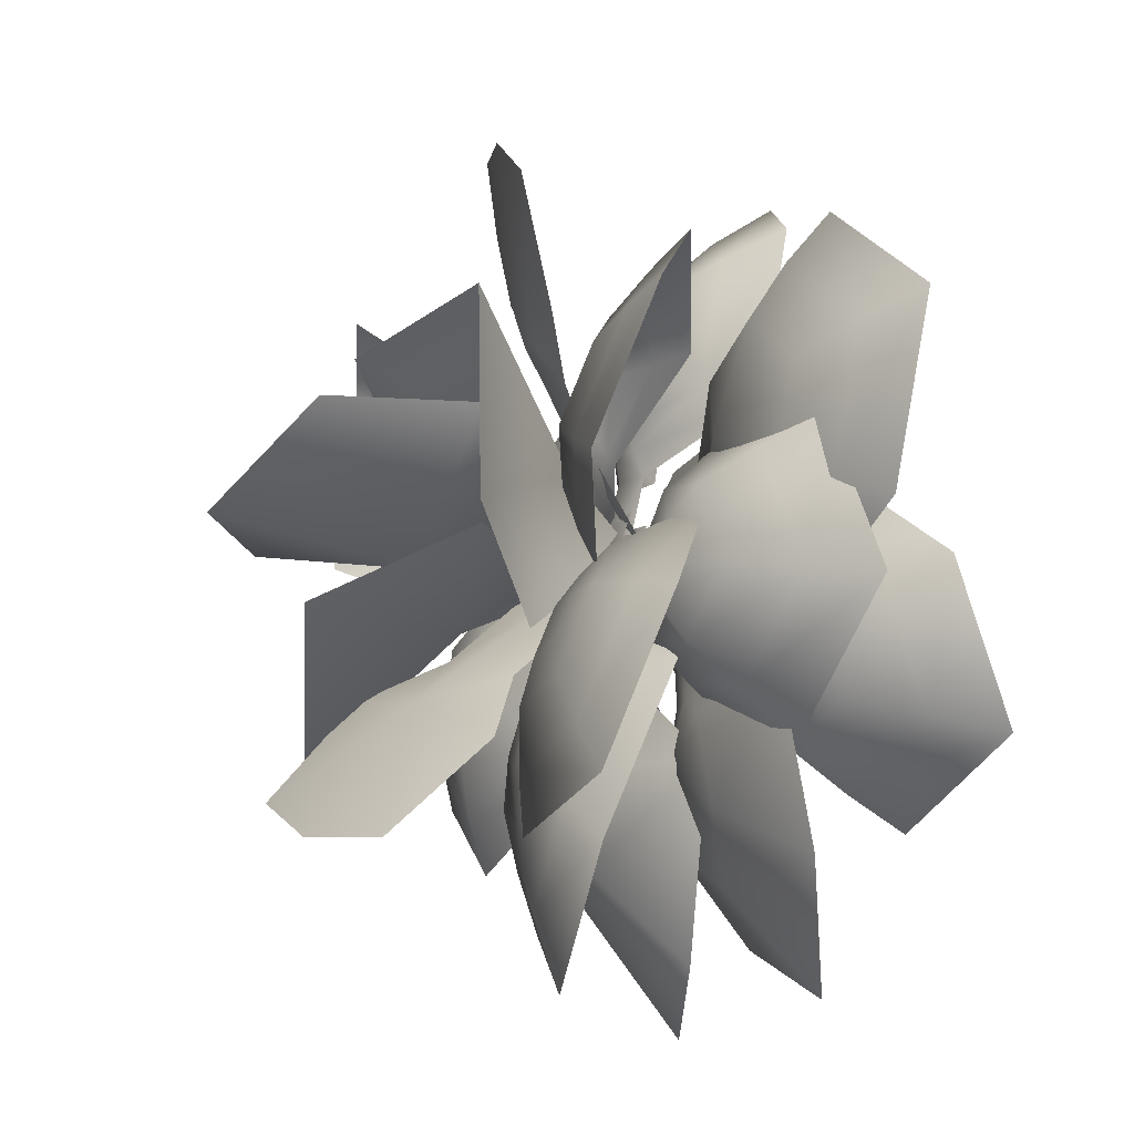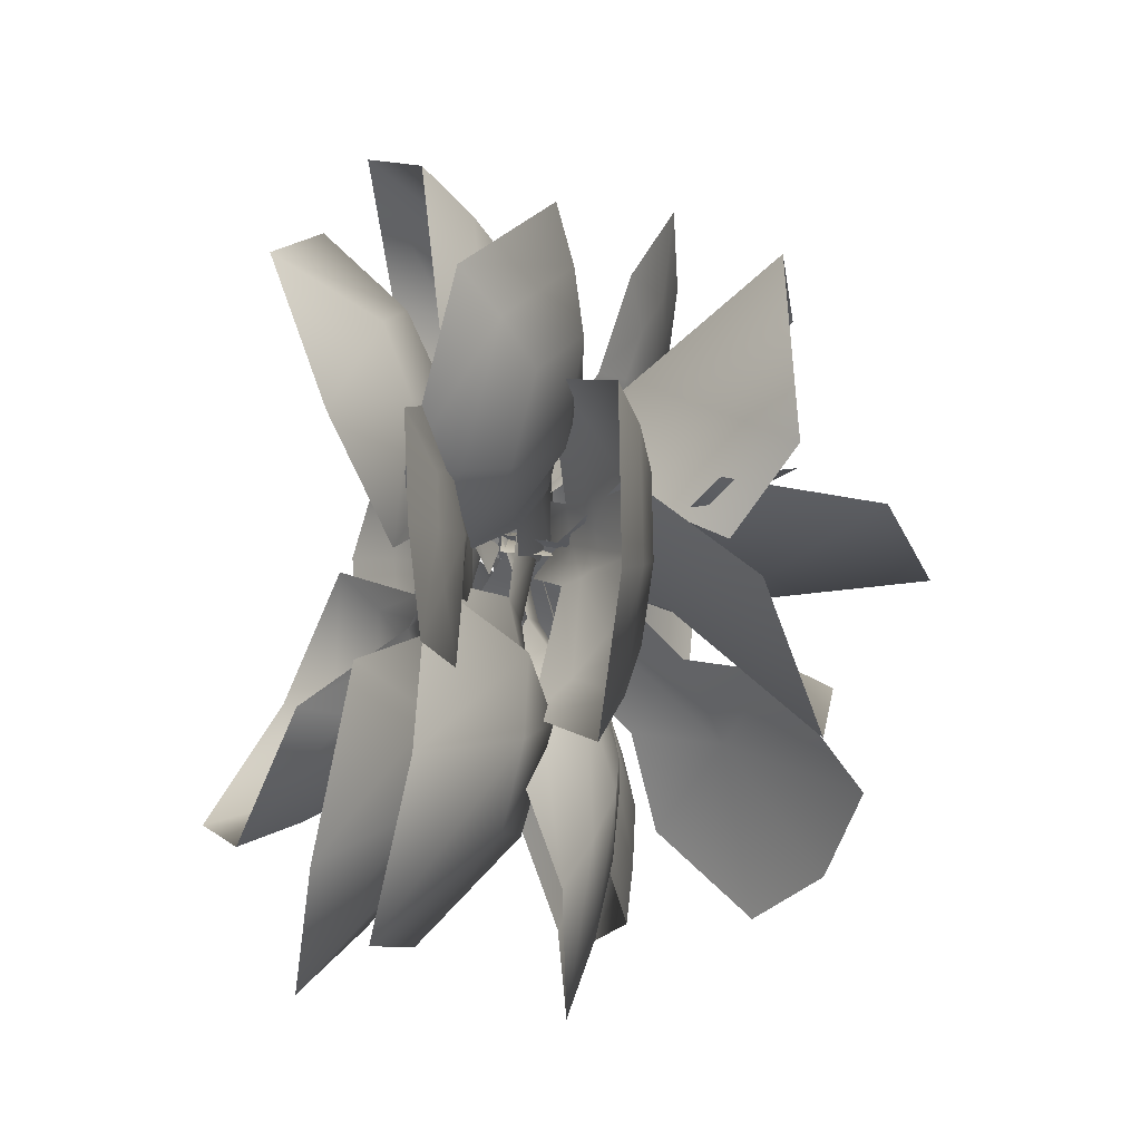
<metadata>
{"format":"obj","ext":"obj","renderer":"f3d","projection":"perspective","resolution":1024,"background":"white","views":[{"elev":-32.4,"azim":-107.2,"up":"+Z"},{"elev":-7.6,"azim":84.1,"up":"+Z"}]}
</metadata>
<code>
g febg_tropical_001_palmtree_07_1
v 10.36 1452 -6.488
v -104 1420 -44.4
v 7.776 1430 -53.67
v -101.1 1436 3.035
v 14.87 1440 42.38
v -96.93 1430 51.66
v -131.1 1442 4.848
v -128 1438 42.12
v -133.4 1430 -31.51
v -195.8 1342 -175.9
v -183.1 1419 160.4
v -167.4 1382 208.3
v -204.8 1388 -134.1
v -418.4 1330 -158.3
v -353.7 1410 173.9
v -390 1370 225.9
v -375.4 1379 -120.6
v -514 1318 45.29
v -448.7 1370 35.45
v -165.9 1437 31.62
v -168 1440 7.312
v -235.7 1458 10.18
v -203.2 1448 106.4
v -169.4 1432 -16.41
v -314.6 1442 115.3
v -217.4 1428 -85.66
v -376.5 1416 24.93
v -328.7 1422 -76.85
v 5.317 1438 -14.69
v -12.82 1369 -103
v 42.98 1408 -29.54
v -49.55 1390 -84.93
v -27.73 1421 17.38
v -83.53 1382 -56.1
v -66.52 1391 -107.2
v -92.69 1385 -84.97
v -38.23 1375 -121.1
v 56.52 1244 -199.5
v -204.4 1343 -60.34
v -226.3 1296 -11.78
v 13.43 1303 -204.9
v -55.13 1178 -349.7
v -290.4 1292 -176
v -338 1230 -162
v -72.57 1252 -320.6
v -249.8 1135 -317
v -222.5 1219 -295.4
v -83.43 1381 -133.8
v -100.4 1377 -119.4
v -118.7 1392 -190.2
v -65.06 1371 -142.9
v -175.2 1382 -115.7
v -33.8 1356 -209.6
v -231 1350 -190.8
v -89.63 1324 -284.7
v -187 1302 -268.4
v 11.03 1516 -25.61
v -52.3 1476 -106.5
v 32.6 1489 -60.26
v -73.4 1494 -71.23
v -8.179 1495 12.75
v -93.08 1482 -33.53
v -96.77 1499 -84.74
v -111.8 1491 -55.95
v -80.67 1486 -111.7
v -52.62 1378 -242.8
v -206.3 1456 4.594
v -215.7 1403 49.2
v -81.75 1436 -218.4
v -221.7 1363 -335.9
v -335.4 1444 -66.5
v -384.8 1388 -43.92
v -210.9 1424 -289.5
v -386.6 1331 -232.6
v -336.7 1400 -210.6
v -133.9 1493 -81.44
v -124.1 1499 -100.3
v -196.9 1503 -45.21
v -113.6 1490 -117.9
v -281.5 1495 -91.77
v -115.4 1490 -191.2
v -199.9 1483 -237.8
v -282.3 1467 -186.1
v -186.2 1515 -86.29
v -153.4 1512 -105.2
v -175.5 1525 -131.4
v -230.2 1512 -110.6
v -148.2 1514 -115
v -230.7 1502 -159.7
v -142.7 1511 -124.2
v -187.7 1508 -186.6
v -143.7 1511 -162.4
v -1.581 1442 6.308
v 86.23 1530 -16.71
v 19.78 1425 7.492
v 41.41 1550 -21.8
v 93.1 1652 -89.48
v -23.48 1451 -13.79
v 0.2202 1560 -45.49
v 243.1 1588 32.54
v -109.1 1686 -69.64
v 331.3 1718 -83.64
v -40.83 1864 -164.3
v 213.8 1802 -241.2
v -334.3 1754 79.15
v -248 1724 -133.2
v -94.6 1579 25.53
v -72.7 1618 -171.6
v -38.53 1489 -23.75
v -13.51 1512 11.07
v 64.28 1428 9.103
v 50.34 1417 -10.37
v 70.77 1426 40.79
v 1.36 1517 58.46
v 47.77 1722 68.92
v -124.9 1839 108.4
v -334.3 1754 79.15
v -0.2684 1474 9.398
v 42.97 1619 -32.82
v 42.97 1470 -21.8
v 0.086 1621 -13.47
v 0.4979 1726 -71.32
v -41.98 1470 -21.8
v -41.98 1619 -32.82
v 170.4 1701 46.42
v -169.9 1705 47.93
v 170.4 1885 19.36
v -169.4 1885 19.36
v 0.4979 1971 -42.31
v 16.24 1485 19.43
v 17.23 1541 108.5
v 1.681 1478 35.7
v 48.69 1552 79.15
v 104.5 1614 164.7
v 38.36 1475 11.35
v 87.62 1550 59.07
v -73.34 1705 130.7
v 139.9 1715 -17.36
v 4.191 1813 258.6
v 250.9 1773 71.57
v 208.3 1765 287.6
v -1.202 1453 -13
v 56.45 1402 -111
v 43.09 1428 -2.198
v 11.2 1421 -120.7
v -50.9 1445 -17.81
v -37.54 1419 -126.6
v 21.39 1416 -186.8
v -2.982 1415 -189.8
v 34.51 1424 -255.3
v 44.01 1406 -182
v 196 1302 -160.5
v -66.94 1425 -243.8
v -180 1372 -223
v 121 1390 -212.6
v 224.1 1259 -378.2
v -52.84 1403 -352.6
v -151.8 1328 -440.6
v 135.1 1369 -321.4
v 44.78 1246 -513.8
v 45.45 1362 -389.2
v -1.768 1472 -11.45
v 29.02 1418 76.38
v -35.32 1458 15.47
v 60.76 1426 48.19
v 22.45 1459 -45.31
v 86.8 1418 15.6
v 101.2 1410 86.77
v 114.2 1406 70.47
v 145 1405 128.7
v 85.29 1406 100.9
v -22.53 1341 200.5
v 183.5 1397 49.58
v 208.6 1343 -42.66
v 67.99 1396 171.1
v 107.3 1267 323.4
v 248.4 1359 111
v 338.3 1268 80.26
v 132.9 1359 232.6
v 281.3 1209 257.1
v 219.9 1330 199.4
v 2.857 1523 4.97
v -95.13 1554 -28.65
v -2.709 1525 -39.91
v -91.58 1547 14.08
v -2.182 1496 38.83
v -94.6 1525 50.08
v -113.8 1560 18.53
v -116.1 1543 46.26
v -116.5 1565 -14.38
v -183 1576 -153.9
v -177 1507 136.8
v -180.9 1461 161.1
v -178.6 1596 -105.8
v -364.2 1640 -129.3
v -316.5 1556 155.7
v -362.1 1524 185.7
v -318.2 1645 -86.85
v -461.9 1594 33.08
v -393.4 1609 38.21
v -144.8 1561 41.32
v -143.3 1572 23.32
v -177.1 1556 106.6
v -145.1 1575 1.954
v -267.7 1588 118.9
v -178.2 1614 -50.84
v -268.8 1645 -38.54
v -317.6 1622 42.64
v -182.8 1584 72.44
v -166.3 1587 39.01
v -190.7 1608 36.52
v -229.2 1601 78.74
v -165.5 1593 29.79
v -254.8 1618 39.68
v -166.4 1594 18.85
v -229.7 1630 -1.882
v -183.4 1614 -8.178
v -9.384 1512 12.6
v -31.52 1542 -105.9
v 27.58 1507 -13.13
v -68.06 1541 -82.63
v -44.37 1489 25.73
v -103.5 1524 -67.07
v -84.36 1557 -106.4
v -111.3 1543 -94.52
v -56.52 1557 -124.1
v 32.88 1552 -253.7
v -227.1 1522 -112.1
v -254.9 1477 -98.23
v -7.808 1579 -230.5
v -84.73 1627 -435.3
v -316.7 1580 -250.5
v -372.5 1553 -279.9
v -97.42 1636 -368.9
v -286.9 1606 -457.6
v -251.5 1620 -385.9
v -120.8 1561 -126.5
v -103.1 1570 -134.3
v -197.3 1566 -130
v -84.85 1570 -146
v -256.1 1604 -220.8
v -53.36 1603 -207.7
v -112.2 1641 -298.5
v -213.2 1631 -309.6
v -168.3 1591 -154.6
v -129.3 1588 -152.9
v -138.5 1610 -181.1
v -198.3 1610 -201
v -120.3 1593 -156.8
v -176.5 1624 -246.3
v -110.9 1593 -162.8
v -124.9 1629 -240.7
v -94.85 1610 -194.3
v -11.82 1491 15.64
v 45.79 1500 -95.99
v 29.56 1467 13.4
v 4.43 1516 -96.53
v -53.38 1474 3.221
v -37.16 1507 -106.2
v 9.582 1535 -126.8
v -21.61 1528 -134
v 40.6 1522 -126.4
v 179.7 1447 -187.5
v -106.9 1525 -218
v -152 1475 -228.2
v 141.9 1504 -187.5
v 212.4 1523 -401.4
v -82.44 1582 -378.4
v -119.4 1551 -442.1
v 166.4 1561 -347.9
v 61.49 1542 -540.2
v 53.24 1575 -452
v -6.059 1550 -160
v 14.74 1555 -155.6
v -61.79 1573 -207.6
v 35.41 1547 -154.7
v -45.47 1603 -316.9
v 104.1 1561 -186.3
v 120.4 1591 -295.7
v 44.98 1596 -365.6
v -18.03 1588 -209.6
v 9.836 1574 -186.7
v 25.73 1596 -211.5
v -9.872 1607 -263.1
v 20.23 1577 -184.3
v 35.35 1605 -287.6
v 30.57 1573 -184.2
v 73.07 1600 -252.9
v 64.91 1581 -199.5
v 5.261 1528 -2.524
v 119.1 1536 21.69
v 18.15 1514 42.45
v 107.8 1544 -22.99
v 0.5698 1511 -46.34
v 101.5 1533 -67.09
v 134.3 1560 -28.54
v 129.5 1551 -62.14
v 142.9 1553 5.516
v 234.6 1506 138.5
v 173.2 1537 -175.9
v 164.2 1493 -216.7
v 226.8 1547 94.73
v 433.3 1556 97.34
v 324.7 1576 -207.2
v 363 1544 -257.8
v 378.3 1585 63.39
v 503.6 1551 -101.2
v 431.8 1581 -87.86
v 162.3 1560 -57
v 165.4 1566 -34.95
v 219.8 1601 -46.73
v 185.6 1573 -131.3
v 171.1 1562 -12.61
v 285 1598 -151.9
v 220.7 1579 46.24
v 355.3 1601 -73.57
v 320.1 1604 25.67
v 19.3 1528 -17
v 98.33 1521 68.51
v 1.851 1534 28.25
v 114.2 1510 25.95
v 28.52 1493 -48.4
v 125 1481 -8.135
v 142 1514 35.24
v 150.2 1492 9.288
v 129.9 1523 67.64
v 118.6 1525 234.2
v 230.6 1418 -46.11
v 225.3 1364 -72.42
v 149.4 1541 187.3
v 312.1 1506 311.3
v 377.9 1404 12.59
v 418.8 1345 4.699
v 296.7 1526 246
v 456.2 1394 206.2
v 406.4 1441 166
v 179 1496 29.39
v 173.6 1510 46.44
v 236.1 1523 61.78
v 237 1467 -15.5
v 165.6 1516 67.71
v 333.8 1458 23.06
v 183.7 1547 137.8
v 352.5 1482 123.8
v 280.5 1538 176.4
v 18.57 1515 -10.95
v 116.4 1473 -82.13
v 51.51 1489 14.2
v 82.93 1490 -106.7
v -17.59 1494 -33.1
v 47.33 1478 -129.4
v 122.9 1494 -164.3
v 105.1 1488 -175.7
v 164.7 1518 -222.8
v 139.6 1486 -152
v 261.9 1377 -80.45
v 78.71 1495 -248
v -14.56 1394 -269.7
v 216.9 1487 -153.4
v 391.9 1356 -272.4
v 143.7 1485 -343.9
v 115.5 1373 -461.6
v 281.9 1476 -249.3
v 315.3 1318 -461.3
v 243.6 1457 -343.8
v 18.42 1515 -17.11
v -47.99 1474 74.53
v -21.03 1489 -29.83
v -8.22 1491 86.5
v 59.9 1494 -8.281
v 32.93 1478 96.08
v -16.81 1498 117.9
v 14.05 1489 125.1
v -46.64 1485 108.9
v -184.1 1378 115.3
v 92.3 1451 206
v 139.7 1395 201.5
v -150.5 1438 141.3
v -238.5 1359 323.5
v 51.5 1437 362.1
v 85.25 1376 409.7
v -191.3 1424 297.5
v -101.1 1321 468
v -88.27 1395 405.8
v -3.583 1497 153
v -24.73 1504 148.6
v 47.59 1500 211.3
v -45.18 1496 141.7
v 19.63 1481 317
v -118.8 1495 166.4
v -146.8 1476 272.1
v -76.16 1450 344.4
v 1.77 1516 212.5
v -23.82 1515 183.3
v -44.05 1520 213.6
v -12.21 1506 265.3
v -34.39 1518 181.1
v -60.1 1491 279
v -44.61 1514 177.7
v -95.4 1504 242.9
v -81.42 1513 190
v -6.926 1546 130.4
v 2.198 1464 5.295
v 56.2 1458 52.07
v -59 1558 80.52
v -53.18 1469 -42.67
v -116.8 1557 35.77
v -39.75 1590 202.4
v -89.98 1610 149.6
v -150.4 1602 108.2
v -85.85 1628 204.8
v -111 1638 178.4
v -136.6 1660 207.2
v -78.63 1646 261.7
v -25.29 1627 316.1
v -141.2 1634 157.7
v -266.4 1653 115.2
v -132.4 1679 314.7
v -132.9 1693 422.2
v -199.2 1659 161.2
v -332.4 1708 247.4
v -190.3 1690 280.8
v -248.7 1714 354.4
v -232.2 1687 227.3
v -12.57 1474 -24.06
v 51.39 1602 -69.02
v 45.21 1496 12
v -11.63 1585 -102
v -71.81 1451 -61.04
v -65.87 1557 -142.6
v 71.21 1672 -143.9
v 2.972 1660 -173.8
v 14.09 1725 -234.2
v -46.21 1628 -218.2
v 153.7 1758 -164.8
v -98.61 1664 -328.2
v 179.5 1852 -297.6
v -33.6 1765 -430.4
v 78.63 1827 -384.9
v 9.79 1423 -8.919
v 167.5 1418 26.89
v 20.69 1416 50.81
v 161.3 1431 -33.95
v -1.389 1431 -70.17
v 152.2 1430 -95.76
v 291.3 1398 19.78
v 289.1 1417 -41.43
v 282.1 1409 -103
v 326.6 1414 -45.5
v 323.1 1410 -76.29
v 364.1 1409 -49.57
v 327.7 1405 -14.89
v 370 1378 81.69
v 358.3 1406 -116.7
v 352.6 1401 -183.8
v 367 1395 16.06
v 501.5 1341 52.71
v 421.6 1385 -110.1
v 479.1 1359 -170.7
v 432.8 1376 1.571
v 513.6 1344 -61.65
v 438.9 1378 -55.61
g febg_tropical_001_palmtree_07_1_0
f 3 2 1
f 2 4 1
f 5 1 4
f 6 5 4
f 7 4 2
f 8 6 4
f 7 8 4
f 9 7 2
f 9 2 10
f 8 11 6
f 11 12 6
f 13 9 10
f 13 10 14
f 11 15 12
f 15 16 12
f 17 13 14
f 17 14 18
f 19 18 16
f 15 19 16
f 19 17 18
f 20 8 7
f 21 7 9
f 21 20 7
f 22 20 21
f 20 23 8
f 23 11 8
f 22 23 20
f 24 21 9
f 24 9 13
f 22 21 24
f 23 25 11
f 25 15 11
f 22 25 23
f 26 24 13
f 26 13 17
f 22 24 26
f 25 27 15
f 27 19 15
f 22 27 25
f 28 26 17
f 28 17 19
f 27 28 19
f 22 26 28
f 22 28 27
f 31 30 29
f 30 32 29
f 33 29 32
f 34 33 32
f 35 32 30
f 36 34 32
f 35 36 32
f 37 35 30
f 37 30 38
f 36 39 34
f 39 40 34
f 41 37 38
f 41 38 42
f 39 43 40
f 43 44 40
f 45 41 42
f 45 42 46
f 47 46 44
f 43 47 44
f 47 45 46
f 48 35 37
f 49 36 35
f 48 49 35
f 50 49 48
f 51 48 37
f 51 37 41
f 50 48 51
f 49 52 36
f 50 52 49
f 52 39 36
f 53 51 41
f 53 41 45
f 50 51 53
f 52 54 39
f 54 43 39
f 50 54 52
f 55 53 45
f 55 45 47
f 50 53 55
f 56 47 43
f 54 56 43
f 56 55 47
f 50 55 56
f 50 56 54
f 59 58 57
f 58 60 57
f 61 57 60
f 62 61 60
f 63 60 58
f 64 62 60
f 63 64 60
f 65 63 58
f 65 58 66
f 64 67 62
f 67 68 62
f 69 65 66
f 69 66 70
f 67 71 68
f 71 72 68
f 73 69 70
f 73 70 74
f 75 74 72
f 71 75 72
f 75 73 74
f 76 64 63
f 77 63 65
f 77 76 63
f 78 67 64
f 76 78 64
f 79 65 69
f 79 77 65
f 80 71 67
f 78 80 67
f 81 69 73
f 81 79 69
f 82 73 75
f 82 81 73
f 83 75 71
f 80 83 71
f 83 82 75
f 84 78 76
f 85 76 77
f 85 84 76
f 86 84 85
f 84 87 78
f 87 80 78
f 86 87 84
f 88 85 77
f 88 77 79
f 86 85 88
f 87 89 80
f 89 83 80
f 86 89 87
f 90 88 79
f 86 88 90
f 90 79 81
f 89 91 83
f 91 82 83
f 86 91 89
f 92 90 81
f 92 81 82
f 91 92 82
f 86 90 92
f 86 92 91
f 95 94 93
f 94 96 93
f 94 97 96
f 98 93 96
f 99 98 96
f 97 99 96
f 100 97 94
f 99 97 101
f 97 100 102
f 97 103 101
f 97 102 104
f 97 104 103
f 107 106 105
f 107 108 106
f 108 107 109
f 109 107 110
f 109 110 111
f 112 109 111
f 113 111 110
f 114 113 110
f 107 114 110
f 114 107 115
f 107 116 115
f 107 117 116
f 120 119 118
f 119 121 118
f 119 122 121
f 123 118 121
f 124 123 121
f 122 124 121
f 125 122 119
f 124 122 126
f 122 125 127
f 122 128 126
f 122 127 129
f 122 129 128
f 132 131 130
f 131 133 130
f 131 134 133
f 135 130 133
f 136 135 133
f 134 136 133
f 137 134 131
f 136 134 138
f 134 137 139
f 134 140 138
f 134 139 141
f 134 141 140
f 144 143 142
f 143 145 142
f 146 142 145
f 147 146 145
f 148 145 143
f 149 147 145
f 148 149 145
f 150 149 148
f 151 148 143
f 150 148 151
f 151 143 152
f 149 153 147
f 150 153 149
f 153 154 147
f 155 151 152
f 150 151 155
f 155 152 156
f 153 157 154
f 150 157 153
f 157 158 154
f 159 155 156
f 150 155 159
f 159 156 160
f 161 160 158
f 157 161 158
f 150 161 157
f 161 159 160
f 150 159 161
f 164 163 162
f 163 165 162
f 166 162 165
f 167 166 165
f 168 165 163
f 169 167 165
f 168 169 165
f 170 169 168
f 171 168 163
f 170 168 171
f 171 163 172
f 169 173 167
f 170 173 169
f 173 174 167
f 175 171 172
f 170 171 175
f 175 172 176
f 173 177 174
f 170 177 173
f 177 178 174
f 179 175 176
f 170 175 179
f 179 176 180
f 181 180 178
f 177 181 178
f 170 181 177
f 181 179 180
f 170 179 181
f 184 183 182
f 183 185 182
f 186 182 185
f 187 186 185
f 188 185 183
f 189 187 185
f 188 189 185
f 190 188 183
f 190 183 191
f 189 192 187
f 192 193 187
f 194 190 191
f 194 191 195
f 192 196 193
f 196 197 193
f 198 194 195
f 198 195 199
f 200 199 197
f 196 200 197
f 200 198 199
f 201 189 188
f 202 188 190
f 202 201 188
f 203 192 189
f 201 203 189
f 204 190 194
f 204 202 190
f 205 196 192
f 203 205 192
f 206 194 198
f 206 204 194
f 207 198 200
f 207 206 198
f 208 200 196
f 205 208 196
f 208 207 200
f 209 203 201
f 210 201 202
f 210 209 201
f 211 209 210
f 209 212 203
f 212 205 203
f 211 212 209
f 213 210 202
f 213 202 204
f 211 210 213
f 212 214 205
f 214 208 205
f 211 214 212
f 215 213 204
f 211 213 215
f 215 204 206
f 214 216 208
f 216 207 208
f 211 216 214
f 217 215 206
f 217 206 207
f 216 217 207
f 211 215 217
f 211 217 216
f 220 219 218
f 219 221 218
f 222 218 221
f 223 222 221
f 224 221 219
f 225 223 221
f 224 225 221
f 226 224 219
f 226 219 227
f 225 228 223
f 228 229 223
f 230 226 227
f 230 227 231
f 228 232 229
f 232 233 229
f 234 230 231
f 234 231 235
f 236 235 233
f 232 236 233
f 236 234 235
f 237 225 224
f 238 224 226
f 238 237 224
f 239 228 225
f 237 239 225
f 240 226 230
f 240 238 226
f 241 232 228
f 239 241 228
f 242 230 234
f 242 240 230
f 243 234 236
f 243 242 234
f 244 236 232
f 241 244 232
f 244 243 236
f 245 239 237
f 246 237 238
f 246 245 237
f 247 245 246
f 245 248 239
f 248 241 239
f 247 248 245
f 249 246 238
f 249 238 240
f 247 246 249
f 248 250 241
f 250 244 241
f 247 250 248
f 251 249 240
f 247 249 251
f 251 240 242
f 250 252 244
f 252 243 244
f 247 252 250
f 253 251 242
f 253 242 243
f 252 253 243
f 247 251 253
f 247 253 252
f 256 255 254
f 255 257 254
f 258 254 257
f 259 258 257
f 260 257 255
f 261 259 257
f 260 261 257
f 262 260 255
f 262 255 263
f 261 264 259
f 264 265 259
f 266 262 263
f 266 263 267
f 264 268 265
f 268 269 265
f 270 266 267
f 270 267 271
f 272 271 269
f 268 272 269
f 272 270 271
f 273 261 260
f 274 260 262
f 274 273 260
f 275 264 261
f 273 275 261
f 276 262 266
f 276 274 262
f 277 268 264
f 275 277 264
f 278 266 270
f 278 276 266
f 279 270 272
f 279 278 270
f 280 272 268
f 277 280 268
f 280 279 272
f 281 275 273
f 282 273 274
f 282 281 273
f 283 281 282
f 281 284 275
f 284 277 275
f 283 284 281
f 285 282 274
f 285 274 276
f 283 282 285
f 284 286 277
f 286 280 277
f 283 286 284
f 287 285 276
f 283 285 287
f 287 276 278
f 286 288 280
f 288 279 280
f 283 288 286
f 289 287 278
f 289 278 279
f 288 289 279
f 283 287 289
f 283 289 288
f 292 291 290
f 291 293 290
f 294 290 293
f 295 294 293
f 296 293 291
f 297 295 293
f 296 297 293
f 298 296 291
f 298 291 299
f 297 300 295
f 300 301 295
f 302 298 299
f 302 299 303
f 300 304 301
f 304 305 301
f 306 302 303
f 306 303 307
f 308 307 305
f 304 308 305
f 308 306 307
f 309 297 296
f 310 296 298
f 310 309 296
f 311 309 310
f 309 312 297
f 312 300 297
f 311 312 309
f 313 310 298
f 313 298 302
f 311 310 313
f 312 314 300
f 314 304 300
f 311 314 312
f 315 313 302
f 315 302 306
f 311 313 315
f 314 316 304
f 316 308 304
f 311 316 314
f 317 315 306
f 317 306 308
f 316 317 308
f 311 315 317
f 311 317 316
f 320 319 318
f 319 321 318
f 322 318 321
f 323 322 321
f 324 321 319
f 325 323 321
f 324 325 321
f 326 324 319
f 326 319 327
f 325 328 323
f 328 329 323
f 330 326 327
f 330 327 331
f 328 332 329
f 332 333 329
f 334 330 331
f 334 331 335
f 336 335 333
f 332 336 333
f 336 334 335
f 337 325 324
f 338 324 326
f 338 337 324
f 339 337 338
f 337 340 325
f 340 328 325
f 339 340 337
f 341 338 326
f 341 326 330
f 339 338 341
f 340 342 328
f 342 332 328
f 339 342 340
f 343 341 330
f 343 330 334
f 339 341 343
f 342 344 332
f 344 336 332
f 339 344 342
f 345 343 334
f 345 334 336
f 344 345 336
f 339 343 345
f 339 345 344
f 348 347 346
f 347 349 346
f 350 346 349
f 351 350 349
f 352 349 347
f 353 351 349
f 352 353 349
f 354 353 352
f 355 352 347
f 354 352 355
f 355 347 356
f 353 357 351
f 354 357 353
f 357 358 351
f 359 355 356
f 354 355 359
f 359 356 360
f 357 361 358
f 354 361 357
f 361 362 358
f 363 359 360
f 354 359 363
f 363 360 364
f 365 364 362
f 361 365 362
f 354 365 361
f 365 363 364
f 354 363 365
f 368 367 366
f 367 369 366
f 370 366 369
f 371 370 369
f 372 369 367
f 373 371 369
f 372 373 369
f 374 372 367
f 374 367 375
f 373 376 371
f 376 377 371
f 378 374 375
f 378 375 379
f 376 380 377
f 380 381 377
f 382 378 379
f 382 379 383
f 384 383 381
f 380 384 381
f 384 382 383
f 385 373 372
f 386 372 374
f 386 385 372
f 387 376 373
f 385 387 373
f 388 374 378
f 388 386 374
f 389 380 376
f 387 389 376
f 390 378 382
f 390 388 378
f 391 382 384
f 391 390 382
f 392 384 380
f 389 392 380
f 392 391 384
f 393 387 385
f 394 385 386
f 394 393 385
f 395 393 394
f 393 396 387
f 396 389 387
f 395 396 393
f 397 394 386
f 397 386 388
f 395 394 397
f 396 398 389
f 398 392 389
f 395 398 396
f 399 397 388
f 395 397 399
f 399 388 390
f 398 400 392
f 400 391 392
f 395 400 398
f 401 399 390
f 401 390 391
f 400 401 391
f 395 399 401
f 395 401 400
f 404 403 402
f 403 405 402
f 405 403 406
f 407 405 406
f 402 405 408
f 409 405 407
f 405 409 408
f 410 409 407
f 411 408 409
f 412 409 410
f 412 411 409
f 413 411 412
f 411 414 408
f 413 414 411
f 414 415 408
f 416 412 410
f 413 412 416
f 416 410 417
f 414 418 415
f 413 418 414
f 418 419 415
f 420 416 417
f 413 416 420
f 420 417 421
f 418 422 419
f 413 422 418
f 422 423 419
f 424 420 421
f 413 420 424
f 424 421 423
f 413 424 422
f 422 424 423
f 427 426 425
f 426 428 425
f 429 425 428
f 430 429 428
f 426 431 428
f 430 428 432
f 431 432 428
f 431 433 432
f 434 430 432
f 433 434 432
f 431 435 433
f 434 433 436
f 437 433 435
f 438 436 433
f 437 439 433
f 438 433 439
f 442 441 440
f 441 443 440
f 444 440 443
f 445 444 443
f 441 446 443
f 445 443 447
f 446 447 443
f 448 445 447
f 449 447 446
f 450 448 447
f 449 450 447
f 451 450 449
f 452 449 446
f 451 449 452
f 452 446 453
f 450 454 448
f 451 454 450
f 454 455 448
f 456 452 453
f 451 452 456
f 456 453 457
f 454 458 455
f 451 458 454
f 458 459 455
f 460 456 457
f 451 456 460
f 460 457 461
f 462 461 459
f 458 462 459
f 451 462 458
f 462 460 461
f 451 460 462

</code>
